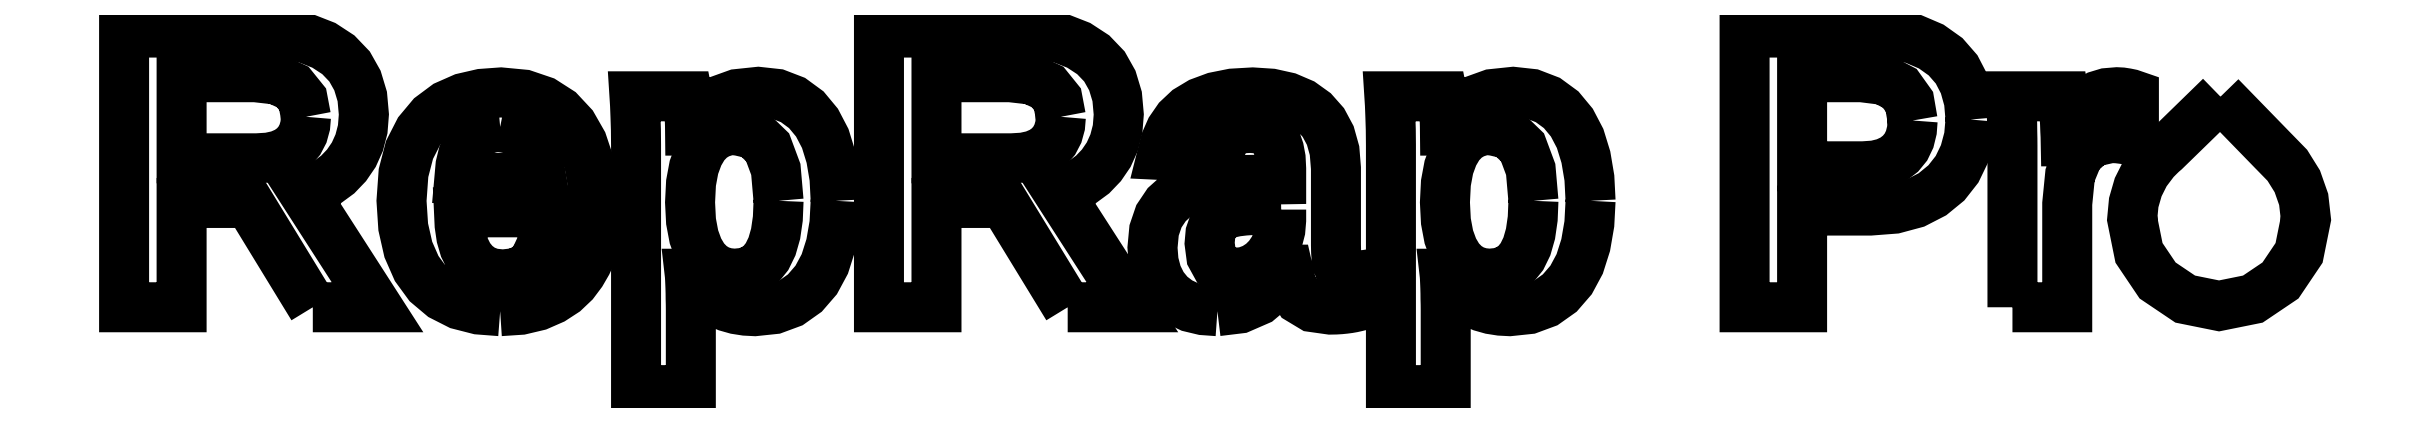
<metadata>
{"format":"dxf","ext":"dxf","renderer":"ezdxf+matplotlib","layout":"modelspace","background":"white","min_lineweight":24,"dpi":150}
</metadata>
<code>
0
SECTION
2
ENTITIES
0
LWPOLYLINE
8
0
90
33
70
0
10
-17.44
20
-2.025
10
-18.03
20
-1.067
10
-18.61
20
-0.1086
10
-19.23
20
-0.1086
10
-19.85
20
-0.1086
10
-19.85
20
-1.067
10
-19.85
20
-2.025
10
-20.38
20
-2.025
10
-20.91
20
-2.025
10
-20.91
20
0.4987
10
-20.91
20
3.023
10
-19.65
20
3.023
10
-18.39
20
3.023
10
-17.95
20
2.996
10
-17.56
20
2.915
10
-17.24
20
2.788
10
-16.97
20
2.614
10
-16.77
20
2.399
10
-16.62
20
2.141
10
-16.53
20
1.848
10
-16.5
20
1.518
10
-16.53
20
1.247
10
-16.59
20
0.9985
10
-16.69
20
0.7781
10
-16.82
20
0.5829
10
-16.98
20
0.4145
10
-17.17
20
0.2747
10
-17.39
20
0.169
10
-17.62
20
0.09559
10
-16.94
20
-0.9649
10
-16.25
20
-2.025
10
-16.85
20
-2.025
10
-17.44
20
-2.025
0
LWPOLYLINE
8
0
90
19
70
0
10
-17.57
20
1.475
10
-17.63
20
1.797
10
-17.81
20
2.023
10
-18.1
20
2.158
10
-18.5
20
2.202
10
-19.18
20
2.202
10
-19.85
20
2.202
10
-19.85
20
1.457
10
-19.85
20
0.7119
10
-19.16
20
0.7119
10
-18.47
20
0.7119
10
-18.25
20
0.7253
10
-18.07
20
0.7656
10
-17.91
20
0.8337
10
-17.79
20
0.9232
10
-17.69
20
1.036
10
-17.62
20
1.167
10
-17.58
20
1.314
10
-17.57
20
1.475
0
LWPOLYLINE
8
0
90
51
70
0
10
-14
20
-2.097
10
-14.4
20
-2.067
10
-14.76
20
-1.975
10
-15.06
20
-1.819
10
-15.33
20
-1.599
10
-15.53
20
-1.313
10
-15.69
20
-0.9649
10
-15.78
20
-0.5493
10
-15.81
20
-0.06922
10
-15.78
20
0.4422
10
-15.67
20
0.8659
10
-15.49
20
1.209
10
-15.26
20
1.479
10
-14.99
20
1.682
10
-14.68
20
1.819
10
-14.34
20
1.897
10
-13.99
20
1.923
10
-13.56
20
1.883
10
-13.2
20
1.762
10
-12.91
20
1.572
10
-12.67
20
1.317
10
-12.49
20
1.002
10
-12.37
20
0.6294
10
-12.29
20
0.2102
10
-12.27
20
-0.2519
10
-12.27
20
-0.2663
10
-12.27
20
-0.2806
10
-13.51
20
-0.2806
10
-14.76
20
-0.2806
10
-14.74
20
-0.5162
10
-14.71
20
-0.7356
10
-14.66
20
-0.93
10
-14.57
20
-1.098
10
-14.46
20
-1.233
10
-14.32
20
-1.338
10
-14.15
20
-1.402
10
-13.95
20
-1.424
10
-13.71
20
-1.396
10
-13.52
20
-1.312
10
-13.37
20
-1.167
10
-13.28
20
-0.9614
10
-12.8
20
-1.003
10
-12.33
20
-1.044
10
-12.4
20
-1.214
10
-12.51
20
-1.395
10
-12.64
20
-1.574
10
-12.82
20
-1.739
10
-13.03
20
-1.88
10
-13.3
20
-1.997
10
-13.62
20
-2.072
10
-14
20
-2.097
0
LWPOLYLINE
8
0
90
15
70
0
10
-14
20
1.289
10
-14.15
20
1.275
10
-14.29
20
1.235
10
-14.41
20
1.169
10
-14.52
20
1.07
10
-14.61
20
0.9421
10
-14.68
20
0.7799
10
-14.73
20
0.5829
10
-14.75
20
0.35
10
-14
20
0.35
10
-13.24
20
0.35
10
-13.31
20
0.7602
10
-13.47
20
1.052
10
-13.7
20
1.23
10
-14
20
1.289
0
LWPOLYLINE
8
0
90
61
70
0
10
-7.833
20
-0.06922
10
-7.856
20
-0.4929
10
-7.923
20
-0.8825
10
-8.033
20
-1.229
10
-8.192
20
-1.524
10
-8.399
20
-1.764
10
-8.657
20
-1.947
10
-8.963
20
-2.06
10
-9.32
20
-2.097
10
-9.492
20
-2.088
10
-9.664
20
-2.061
10
-9.829
20
-2.015
10
-9.987
20
-1.947
10
-10.14
20
-1.853
10
-10.27
20
-1.735
10
-10.39
20
-1.587
10
-10.5
20
-1.409
10
-10.51
20
-1.409
10
-10.52
20
-1.409
10
-10.51
20
-1.441
10
-10.51
20
-1.499
10
-10.51
20
-1.577
10
-10.5
20
-1.667
10
-10.5
20
-1.764
10
-10.5
20
-1.868
10
-10.5
20
-1.968
10
-10.5
20
-2.061
10
-10.5
20
-2.805
10
-10.5
20
-3.548
10
-11
20
-3.548
10
-11.5
20
-3.548
10
-11.5
20
-1.295
10
-11.5
20
0.9591
10
-11.5
20
1.24
10
-11.51
20
1.489
10
-11.52
20
1.696
10
-11.53
20
1.851
10
-11.04
20
1.851
10
-10.55
20
1.851
10
-10.55
20
1.814
10
-10.54
20
1.754
10
-10.53
20
1.677
10
-10.52
20
1.59
10
-10.52
20
1.495
10
-10.51
20
1.396
10
-10.51
20
1.302
10
-10.51
20
1.221
10
-10.5
20
1.221
10
-10.5
20
1.221
10
-10.28
20
1.549
10
-9.994
20
1.769
10
-9.65
20
1.892
10
-9.256
20
1.934
10
-8.912
20
1.896
10
-8.618
20
1.783
10
-8.373
20
1.604
10
-8.177
20
1.368
10
-8.025
20
1.076
10
-7.919
20
0.7333
10
-7.855
20
0.35
10
-7.833
20
-0.06922
0
LWPOLYLINE
8
0
90
29
70
0
10
-8.883
20
-0.06922
10
-8.933
20
0.5076
10
-9.084
20
0.9125
10
-9.334
20
1.154
10
-9.682
20
1.235
10
-9.833
20
1.219
10
-9.983
20
1.17
10
-10.12
20
1.086
10
-10.25
20
0.9555
10
-10.35
20
0.7781
10
-10.44
20
0.547
10
-10.49
20
0.2586
10
-10.51
20
-0.09788
10
-10.49
20
-0.4463
10
-10.44
20
-0.7321
10
-10.36
20
-0.9578
10
-10.25
20
-1.133
10
-10.13
20
-1.262
10
-9.987
20
-1.348
10
-9.839
20
-1.394
10
-9.689
20
-1.409
10
-9.507
20
-1.39
10
-9.345
20
-1.334
10
-9.207
20
-1.235
10
-9.095
20
-1.094
10
-9.003
20
-0.9067
10
-8.937
20
-0.6747
10
-8.897
20
-0.3962
10
-8.883
20
-0.06922
0
LWPOLYLINE
8
0
90
33
70
0
10
-3.57
20
-2.025
10
-4.156
20
-1.067
10
-4.741
20
-0.1086
10
-5.361
20
-0.1086
10
-5.981
20
-0.1086
10
-5.981
20
-1.067
10
-5.981
20
-2.025
10
-6.509
20
-2.025
10
-7.038
20
-2.025
10
-7.038
20
0.4987
10
-7.038
20
3.023
10
-5.777
20
3.023
10
-4.516
20
3.023
10
-4.073
20
2.996
10
-3.692
20
2.915
10
-3.366
20
2.788
10
-3.1
20
2.614
10
-2.894
20
2.399
10
-2.749
20
2.141
10
-2.661
20
1.848
10
-2.631
20
1.518
10
-2.653
20
1.247
10
-2.717
20
0.9985
10
-2.816
20
0.7781
10
-2.95
20
0.5829
10
-3.111
20
0.4145
10
-3.301
20
0.2747
10
-3.514
20
0.169
10
-3.745
20
0.09559
10
-3.063
20
-0.9649
10
-2.38
20
-2.025
10
-2.975
20
-2.025
10
-3.57
20
-2.025
0
LWPOLYLINE
8
0
90
19
70
0
10
-3.695
20
1.475
10
-3.756
20
1.797
10
-3.939
20
2.023
10
-4.231
20
2.158
10
-4.627
20
2.202
10
-5.304
20
2.202
10
-5.981
20
2.202
10
-5.981
20
1.457
10
-5.981
20
0.7119
10
-5.29
20
0.7119
10
-4.598
20
0.7119
10
-4.379
20
0.7253
10
-4.193
20
0.7656
10
-4.037
20
0.8337
10
-3.914
20
0.9232
10
-3.817
20
1.036
10
-3.749
20
1.167
10
-3.709
20
1.314
10
-3.695
20
1.475
0
LWPOLYLINE
8
0
90
87
70
0
10
-0.8181
20
-2.097
10
-1.083
20
-2.078
10
-1.32
20
-2.022
10
-1.522
20
-1.926
10
-1.692
20
-1.796
10
-1.828
20
-1.629
10
-1.929
20
-1.427
10
-1.991
20
-1.193
10
-2.011
20
-0.9291
10
-1.982
20
-0.6129
10
-1.893
20
-0.3523
10
-1.75
20
-0.1391
10
-1.563
20
0.02752
10
-1.338
20
0.1538
10
-1.076
20
0.2389
10
-0.7876
20
0.2909
10
-0.4813
20
0.3106
10
-0.06386
20
0.3177
10
0.3535
20
0.3249
10
0.3535
20
0.4234
10
0.3535
20
0.522
10
0.3437
20
0.7154
10
0.3141
20
0.8731
10
0.2693
20
1.003
10
0.2066
20
1.106
10
0.126
20
1.182
10
0.0275
20
1.231
10
-0.08447
20
1.261
10
-0.2126
20
1.271
10
-0.3317
20
1.265
10
-0.4383
20
1.246
10
-0.5287
20
1.211
10
-0.6067
20
1.156
10
-0.6721
20
1.084
10
-0.7249
20
0.9877
10
-0.7616
20
0.8695
10
-0.7858
20
0.7226
10
-1.311
20
0.7477
10
-1.836
20
0.7728
10
-1.775
20
1.016
10
-1.678
20
1.235
10
-1.542
20
1.432
10
-1.363
20
1.6
10
-1.136
20
1.737
10
-0.8646
20
1.837
10
-0.5422
20
1.901
10
-0.1696
20
1.923
10
0.1726
20
1.9
10
0.4754
20
1.833
10
0.7369
20
1.721
10
0.9555
20
1.565
10
1.129
20
1.368
10
1.256
20
1.131
10
1.334
20
0.8525
10
1.36
20
0.5327
10
1.36
20
-0.1731
10
1.36
20
-0.879
10
1.363
20
-1.008
10
1.371
20
-1.123
10
1.39
20
-1.222
10
1.418
20
-1.305
10
1.46
20
-1.369
10
1.514
20
-1.416
10
1.588
20
-1.443
10
1.679
20
-1.452
10
1.792
20
-1.447
10
1.901
20
-1.431
10
1.901
20
-1.703
10
1.901
20
-1.975
10
1.816
20
-1.996
10
1.74
20
-2.015
10
1.668
20
-2.031
10
1.597
20
-2.043
10
1.522
20
-2.053
10
1.443
20
-2.061
10
1.357
20
-2.067
10
1.256
20
-2.068
10
0.9259
20
-2.022
10
0.6939
20
-1.882
10
0.5506
20
-1.652
10
0.4789
20
-1.334
10
0.4682
20
-1.334
10
0.4575
20
-1.334
10
0.2281
20
-1.656
10
-0.05849
20
-1.896
10
-0.4042
20
-2.047
10
-0.8181
20
-2.097
0
LWPOLYLINE
8
0
90
25
70
0
10
0.3535
20
-0.2304
10
0.09558
20
-0.234
10
-0.1624
20
-0.2376
10
-0.32
20
-0.2484
10
-0.4705
20
-0.2663
10
-0.6058
20
-0.2958
10
-0.7249
20
-0.3487
10
-0.8216
20
-0.4239
10
-0.8969
20
-0.5278
10
-0.9453
20
-0.6676
10
-0.9614
20
-0.8503
10
-0.93
20
-1.091
10
-0.836
20
-1.262
10
-0.6864
20
-1.362
10
-0.4956
20
-1.395
10
-0.3111
20
-1.374
10
-0.1445
20
-1.312
10
0.0006296
20
-1.218
10
0.1207
20
-1.097
10
0.2192
20
-0.9515
10
0.2926
20
-0.7858
10
0.3383
20
-0.6084
10
0.3535
20
-0.4275
10
0.3535
20
-0.329
10
0.3535
20
-0.2304
0
LWPOLYLINE
8
0
90
61
70
0
10
6.04
20
-0.06922
10
6.017
20
-0.4929
10
5.95
20
-0.8825
10
5.84
20
-1.229
10
5.681
20
-1.524
10
5.474
20
-1.764
10
5.216
20
-1.947
10
4.91
20
-2.06
10
4.553
20
-2.097
10
4.381
20
-2.088
10
4.209
20
-2.061
10
4.044
20
-2.015
10
3.886
20
-1.947
10
3.738
20
-1.853
10
3.6
20
-1.735
10
3.48
20
-1.587
10
3.378
20
-1.409
10
3.367
20
-1.409
10
3.356
20
-1.409
10
3.36
20
-1.441
10
3.363
20
-1.499
10
3.367
20
-1.577
10
3.37
20
-1.667
10
3.373
20
-1.764
10
3.374
20
-1.868
10
3.377
20
-1.968
10
3.378
20
-2.061
10
3.378
20
-2.805
10
3.378
20
-3.548
10
2.874
20
-3.548
10
2.371
20
-3.548
10
2.371
20
-1.295
10
2.371
20
0.9591
10
2.368
20
1.24
10
2.36
20
1.489
10
2.352
20
1.696
10
2.342
20
1.851
10
2.831
20
1.851
10
3.32
20
1.851
10
3.327
20
1.814
10
3.335
20
1.754
10
3.343
20
1.677
10
3.349
20
1.59
10
3.355
20
1.495
10
3.36
20
1.396
10
3.362
20
1.302
10
3.363
20
1.221
10
3.37
20
1.221
10
3.378
20
1.221
10
3.594
20
1.549
10
3.879
20
1.769
10
4.223
20
1.892
10
4.617
20
1.934
10
4.961
20
1.896
10
5.255
20
1.783
10
5.499
20
1.604
10
5.696
20
1.368
10
5.848
20
1.076
10
5.954
20
0.7333
10
6.018
20
0.35
10
6.04
20
-0.06922
0
LWPOLYLINE
8
0
90
29
70
0
10
4.99
20
-0.06922
10
4.94
20
0.5076
10
4.789
20
0.9125
10
4.539
20
1.154
10
4.191
20
1.235
10
4.04
20
1.219
10
3.89
20
1.17
10
3.75
20
1.086
10
3.625
20
0.9555
10
3.52
20
0.7781
10
3.435
20
0.547
10
3.381
20
0.2586
10
3.363
20
-0.09788
10
3.381
20
-0.4463
10
3.435
20
-0.7321
10
3.517
20
-0.9578
10
3.621
20
-1.133
10
3.747
20
-1.262
10
3.886
20
-1.348
10
4.034
20
-1.394
10
4.184
20
-1.409
10
4.366
20
-1.39
10
4.528
20
-1.334
10
4.666
20
-1.235
10
4.778
20
-1.094
10
4.87
20
-0.9067
10
4.936
20
-0.6747
10
4.976
20
-0.3962
10
4.99
20
-0.06922
0
LWPOLYLINE
8
0
90
27
70
0
10
13.02
20
1.425
10
12.99
20
1.104
10
12.91
20
0.7943
10
12.77
20
0.5103
10
12.58
20
0.2604
10
12.32
20
0.05081
10
12.01
20
-0.1122
10
11.63
20
-0.2143
10
11.18
20
-0.2484
10
10.55
20
-0.2484
10
9.927
20
-0.2484
10
9.927
20
-1.137
10
9.927
20
-2.025
10
9.399
20
-2.025
10
8.87
20
-2.025
10
8.87
20
0.4987
10
8.87
20
3.023
10
10
20
3.023
10
11.14
20
3.023
10
11.59
20
2.993
10
11.98
20
2.905
10
12.3
20
2.766
10
12.56
20
2.579
10
12.77
20
2.347
10
12.91
20
2.073
10
12.99
20
1.764
10
13.02
20
1.425
0
LWPOLYLINE
8
0
90
19
70
0
10
11.96
20
1.407
10
11.9
20
1.75
10
11.72
20
1.998
10
11.43
20
2.151
10
11.02
20
2.202
10
10.47
20
2.202
10
9.927
20
2.202
10
9.927
20
1.384
10
9.927
20
0.565
10
10.49
20
0.565
10
11.05
20
0.565
10
11.27
20
0.5802
10
11.45
20
0.6259
10
11.61
20
0.6993
10
11.74
20
0.7978
10
11.84
20
0.9197
10
11.9
20
1.063
10
11.95
20
1.228
10
11.96
20
1.407
0
LWPOLYLINE
8
0
90
49
70
0
10
13.79
20
-2.025
10
13.79
20
-0.5422
10
13.79
20
0.9412
10
13.79
20
1.07
10
13.79
20
1.206
10
13.79
20
1.342
10
13.78
20
1.471
10
13.78
20
1.593
10
13.78
20
1.701
10
13.77
20
1.79
10
13.76
20
1.851
10
14.24
20
1.851
10
14.72
20
1.851
10
14.73
20
1.792
10
14.74
20
1.701
10
14.75
20
1.591
10
14.75
20
1.471
10
14.76
20
1.346
10
14.76
20
1.221
10
14.77
20
1.11
10
14.77
20
1.024
10
14.78
20
1.024
10
14.79
20
1.024
10
14.86
20
1.223
10
14.94
20
1.4
10
15.02
20
1.555
10
15.11
20
1.683
10
15.23
20
1.787
10
15.36
20
1.862
10
15.52
20
1.91
10
15.71
20
1.926
10
15.8
20
1.922
10
15.89
20
1.909
10
15.97
20
1.892
10
16.03
20
1.873
10
16.03
20
1.452
10
16.03
20
1.031
10
15.93
20
1.05
10
15.83
20
1.067
10
15.72
20
1.08
10
15.6
20
1.084
10
15.26
20
1.008
10
15.01
20
0.7799
10
14.85
20
0.4019
10
14.8
20
-0.123
10
14.8
20
-1.074
10
14.8
20
-2.025
10
14.3
20
-2.025
10
13.79
20
-2.025
0
LWPOLYLINE
8
0
90
37
70
0
10
17.62
20
1.845
10
17.36
20
1.595
10
17.1
20
1.346
10
16.85
20
1.097
10
16.59
20
0.848
10
16.56
20
0.8187
10
16.53
20
0.7882
10
16.49
20
0.7567
10
16.46
20
0.7245
10
16.45
20
0.7113
10
16.43
20
0.6981
10
16.42
20
0.6848
10
16.41
20
0.6716
10
16.23
20
0.442
10
16.1
20
0.1823
10
16.02
20
-0.1017
10
15.99
20
-0.4044
10
16.12
20
-1.026
10
16.46
20
-1.533
10
16.97
20
-1.875
10
17.59
20
-2.001
10
18.21
20
-1.875
10
18.72
20
-1.533
10
19.06
20
-1.026
10
19.19
20
-0.4044
10
19.14
20
-0.0433
10
19.03
20
0.2892
10
18.84
20
0.5836
10
18.6
20
0.8303
10
18.6
20
0.8325
10
18.6
20
0.8347
10
18.6
20
0.8369
10
18.59
20
0.8392
10
18.35
20
1.091
10
18.11
20
1.342
10
17.86
20
1.593
10
17.62
20
1.845
0
ENDSEC
0
EOF

</code>
